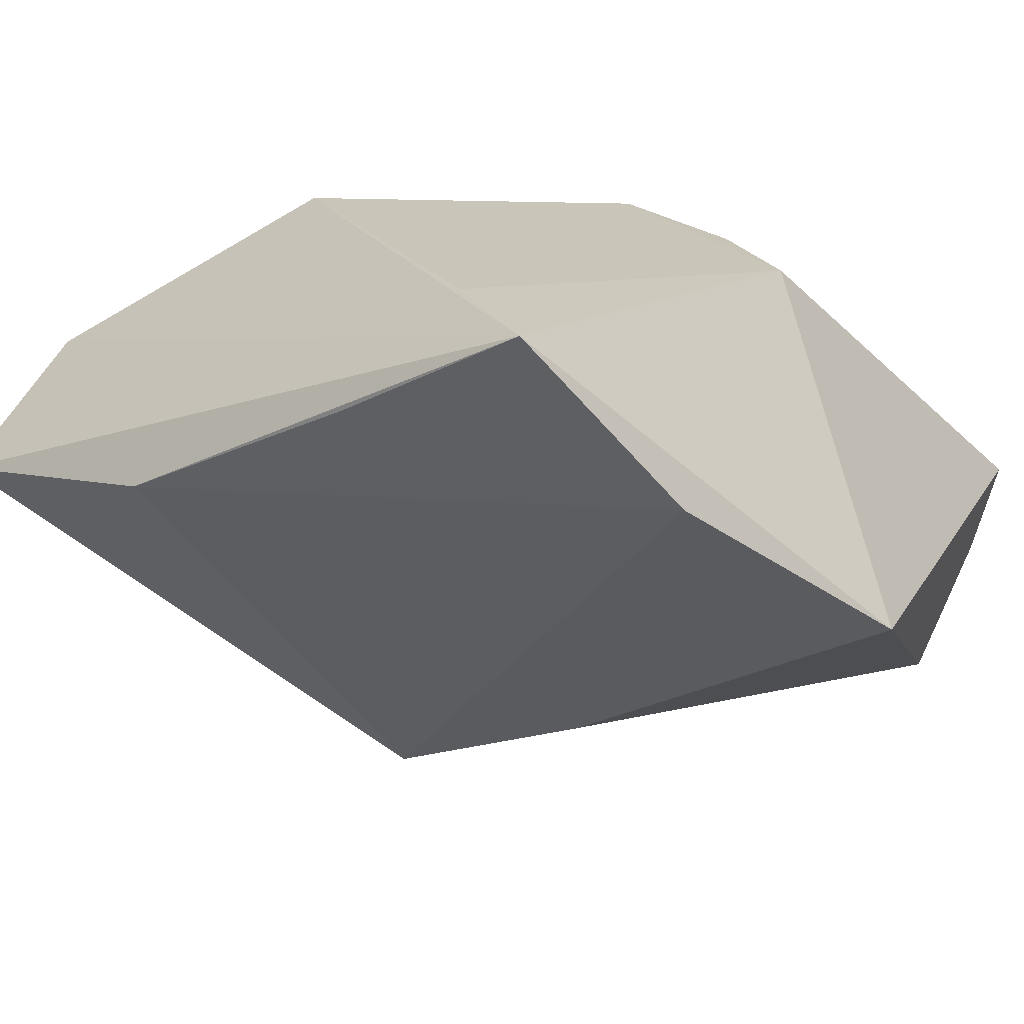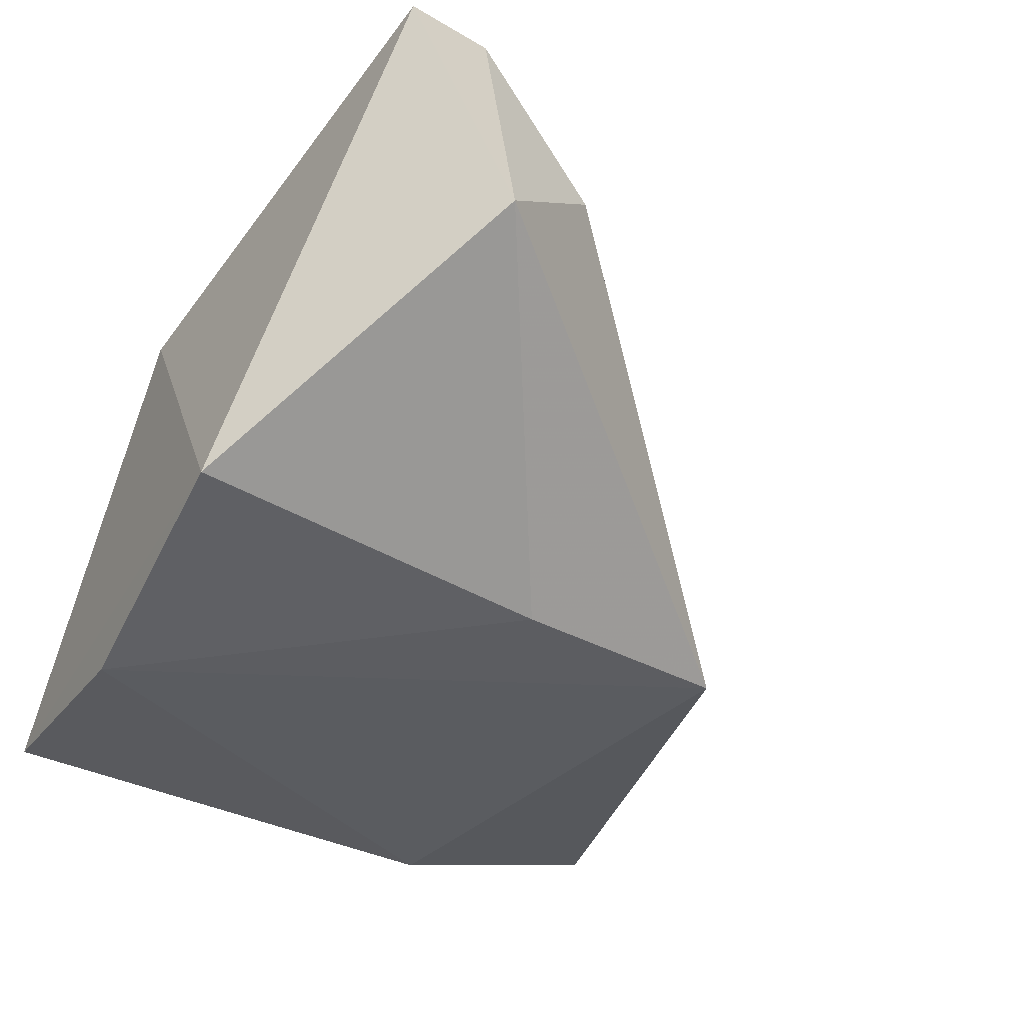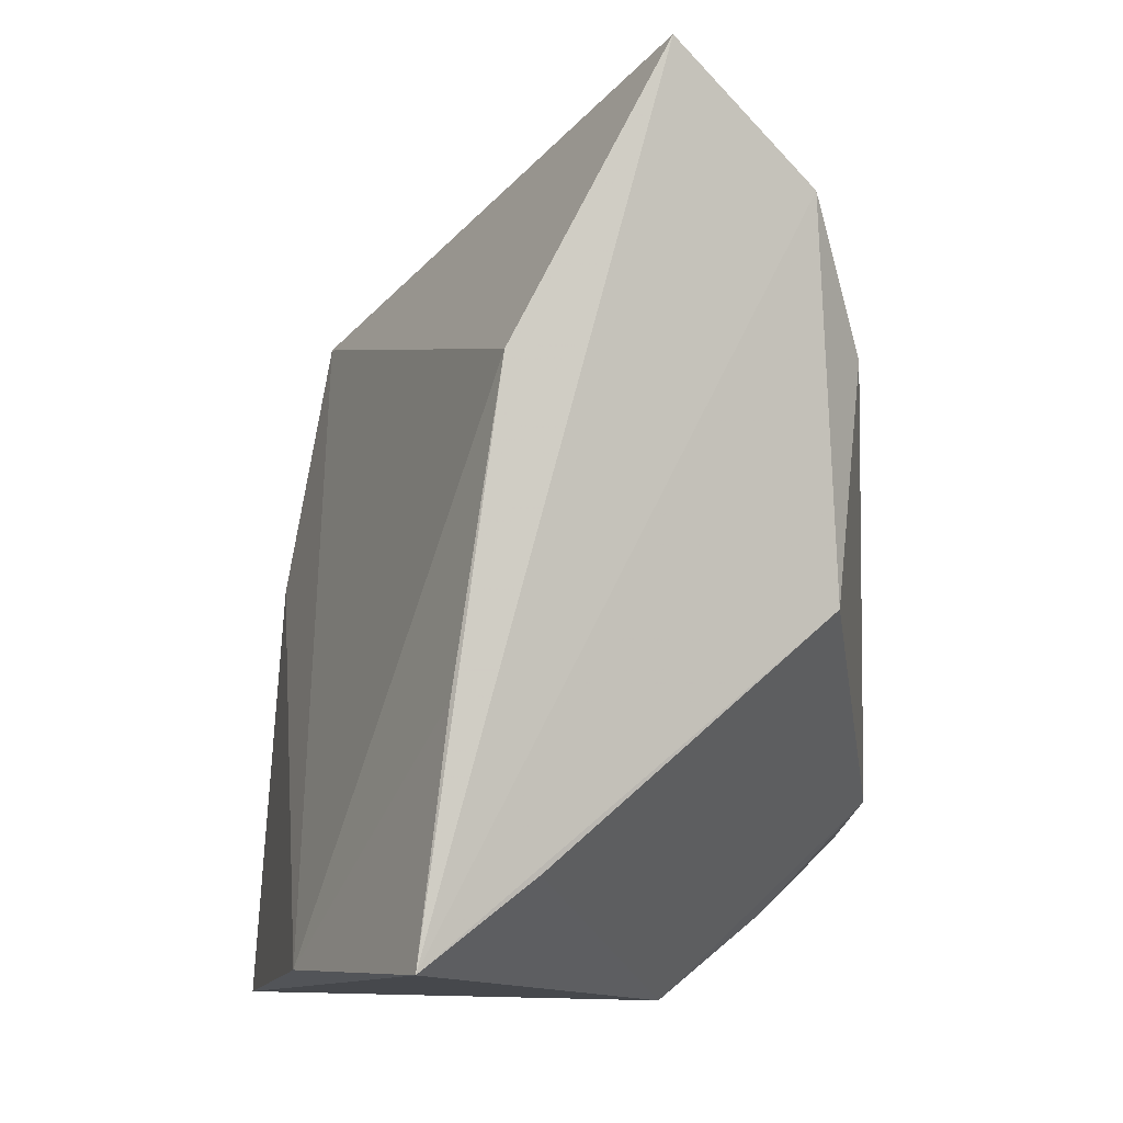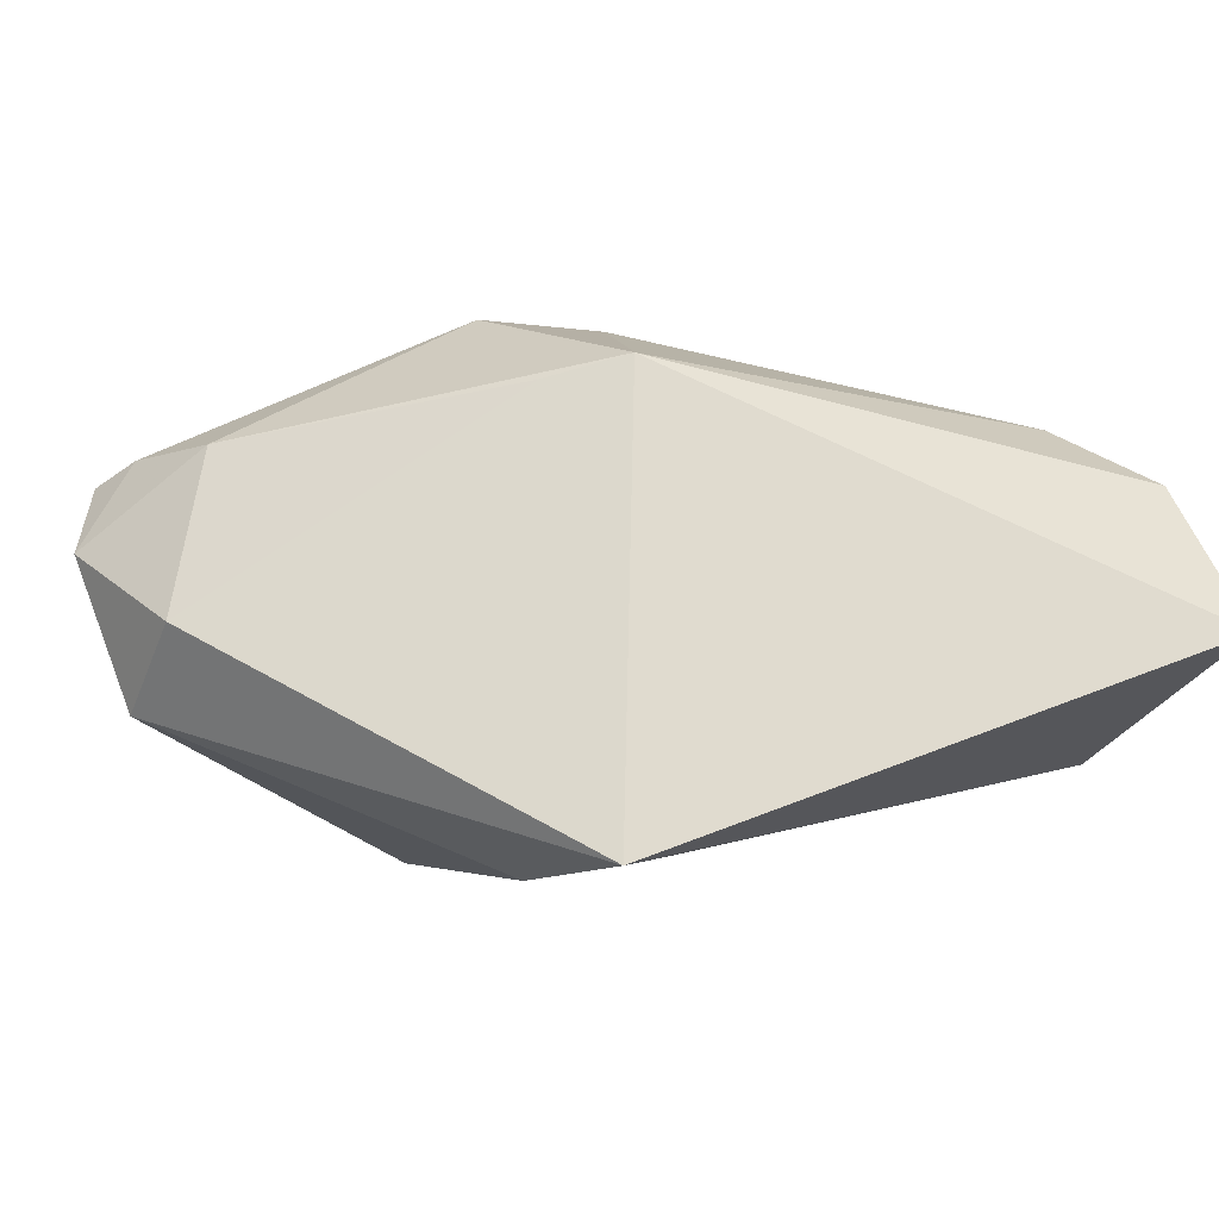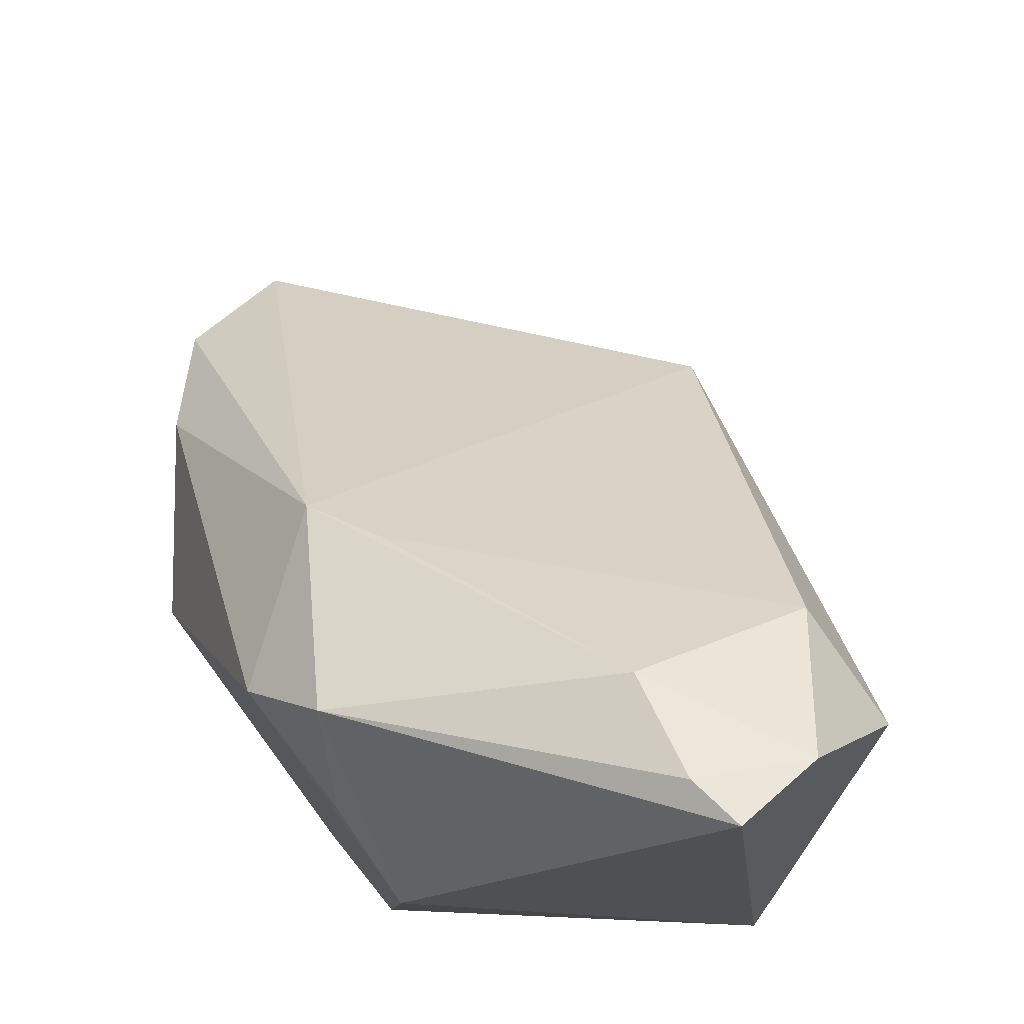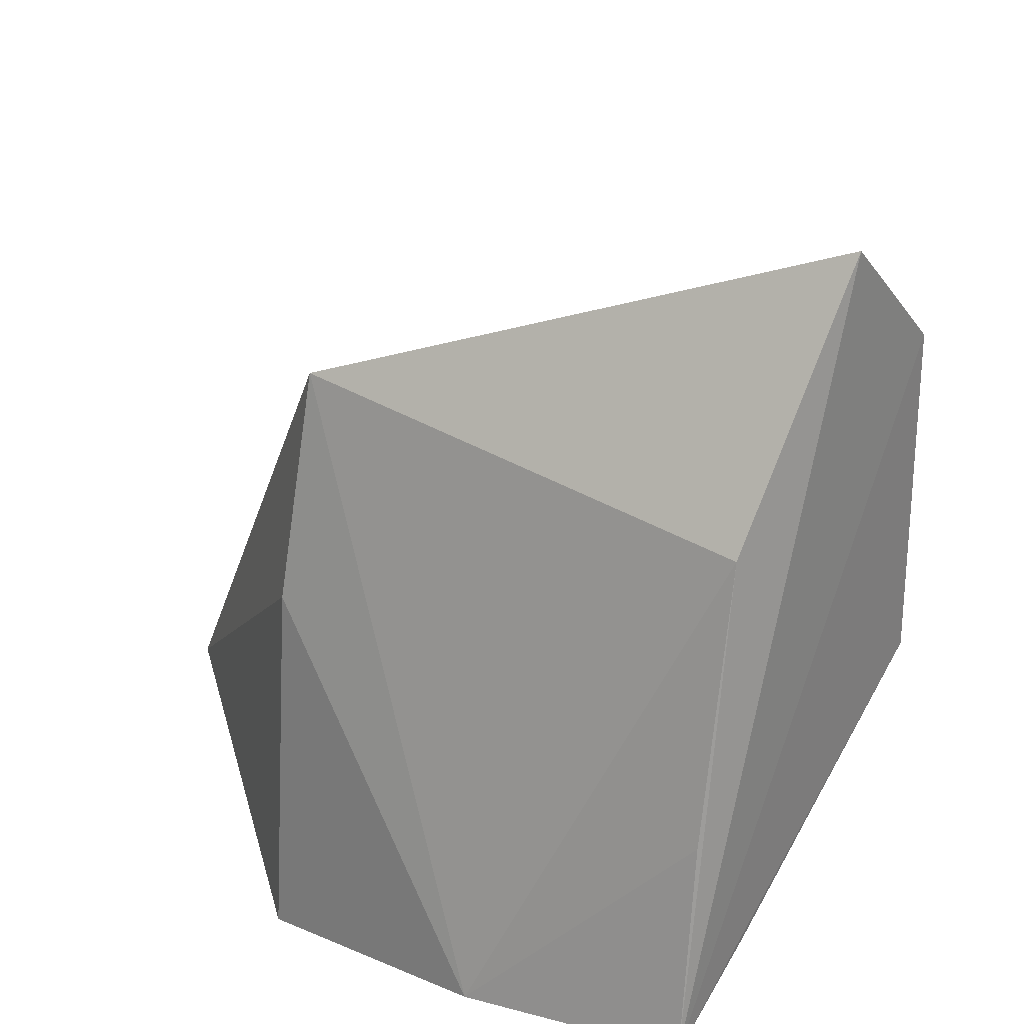
<metadata>
{"format":"obj","ext":"obj","renderer":"f3d","projection":"perspective","resolution":1024,"background":"white","views":[{"elev":-36.7,"azim":-52.7,"up":"+Z"},{"elev":-49.0,"azim":54.1,"up":"+Z"},{"elev":-2.1,"azim":-103.5,"up":"+Y"},{"elev":2.3,"azim":158.2,"up":"+Z"},{"elev":-19.0,"azim":46.0,"up":"+Y"},{"elev":27.1,"azim":-135.8,"up":"+Y"}]}
</metadata>
<code>
v 0.01548 0.009296 -0.02326
v -0.03643 -0.0006961 -0.01665
v 0.01141 -0.01592 0.03304
v -0.001223 -0.03029 0.01079
v -0.0013 -0.01137 0.03179
v -0.03443 0.006928 0.0177
v 0.01165 0.003453 0.02596
v -0.03581 0.04262 0.01524
v 0.04703 -0.006749 0.00198
v 0.04928 -0.03029 0.01514
v 0.001481 -0.02243 0.02191
v -0.01447 -0.02485 -0.02645
v -0.03582 0.02836 -0.01198
v 0.01504 -0.03029 -0.02645
v 0.003258 0.008129 0.02855
v 0.05281 -0.0236 0.008359
v -0.03657 -0.01508 -0.009046
v 0.01484 0.03374 -0.01874
v 0.04071 -0.01527 0.01961
v -0.03752 -0.02287 -0.01967
v -0.03714 0.05508 0.002173
v 0.04853 -0.01684 -0.008073
v -0.03123 0.0287 0.02068
v 0.04592 -0.02593 0.01802
f 21 15 18
f 8 15 21
f 8 20 6
f 21 20 8
f 10 14 22
f 22 14 1
f 1 18 22
f 13 20 21
f 21 18 13
f 23 8 6
f 15 8 23
f 16 10 22
f 4 20 14
f 14 10 4
f 20 13 2
f 18 1 12
f 12 13 18
f 12 2 13
f 20 2 12
f 14 20 12
f 12 1 14
f 22 18 9
f 9 16 22
f 10 16 24
f 6 20 17
f 17 4 6
f 20 4 17
f 3 4 10
f 10 24 3
f 7 18 15
f 7 9 18
f 16 9 19
f 19 24 16
f 9 7 19
f 19 3 24
f 15 3 19
f 19 7 15
f 6 4 5
f 5 23 6
f 15 23 5
f 5 3 15
f 4 3 11
f 11 5 4
f 3 5 11

</code>
